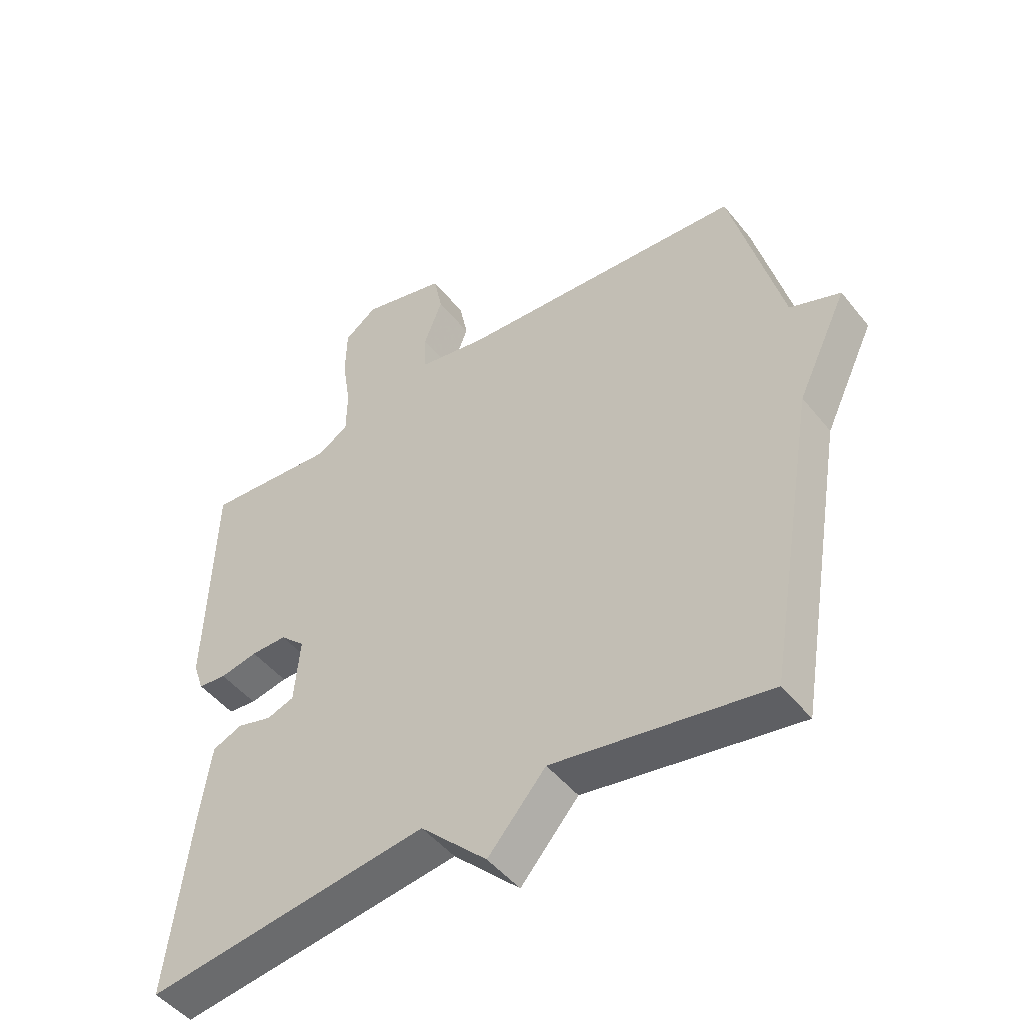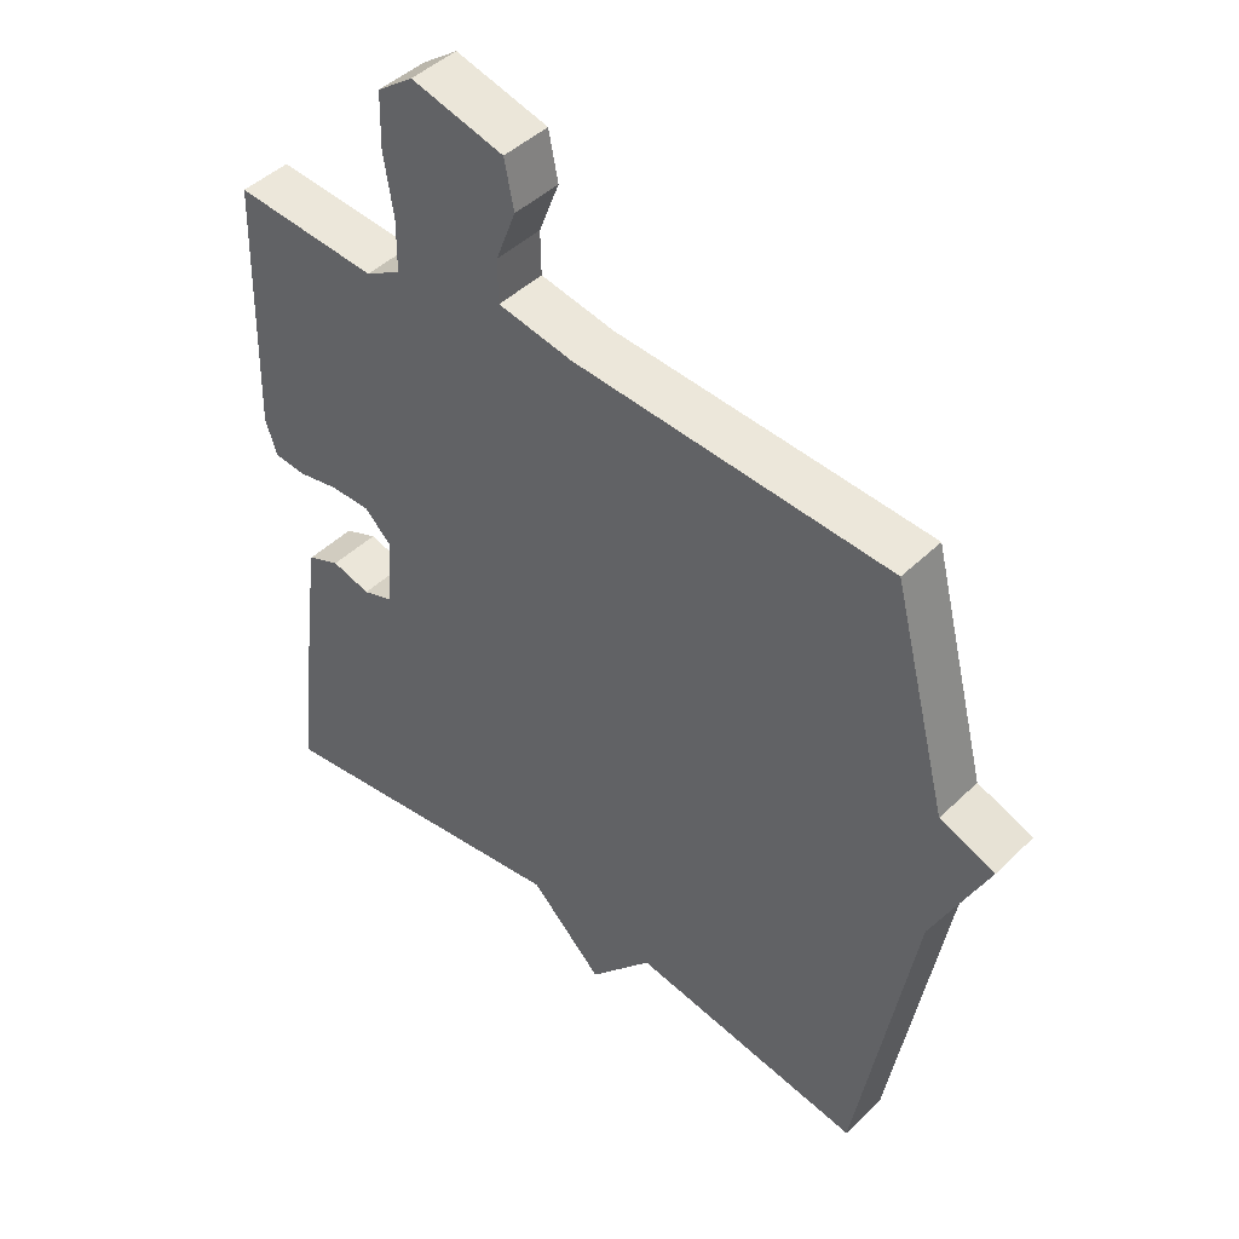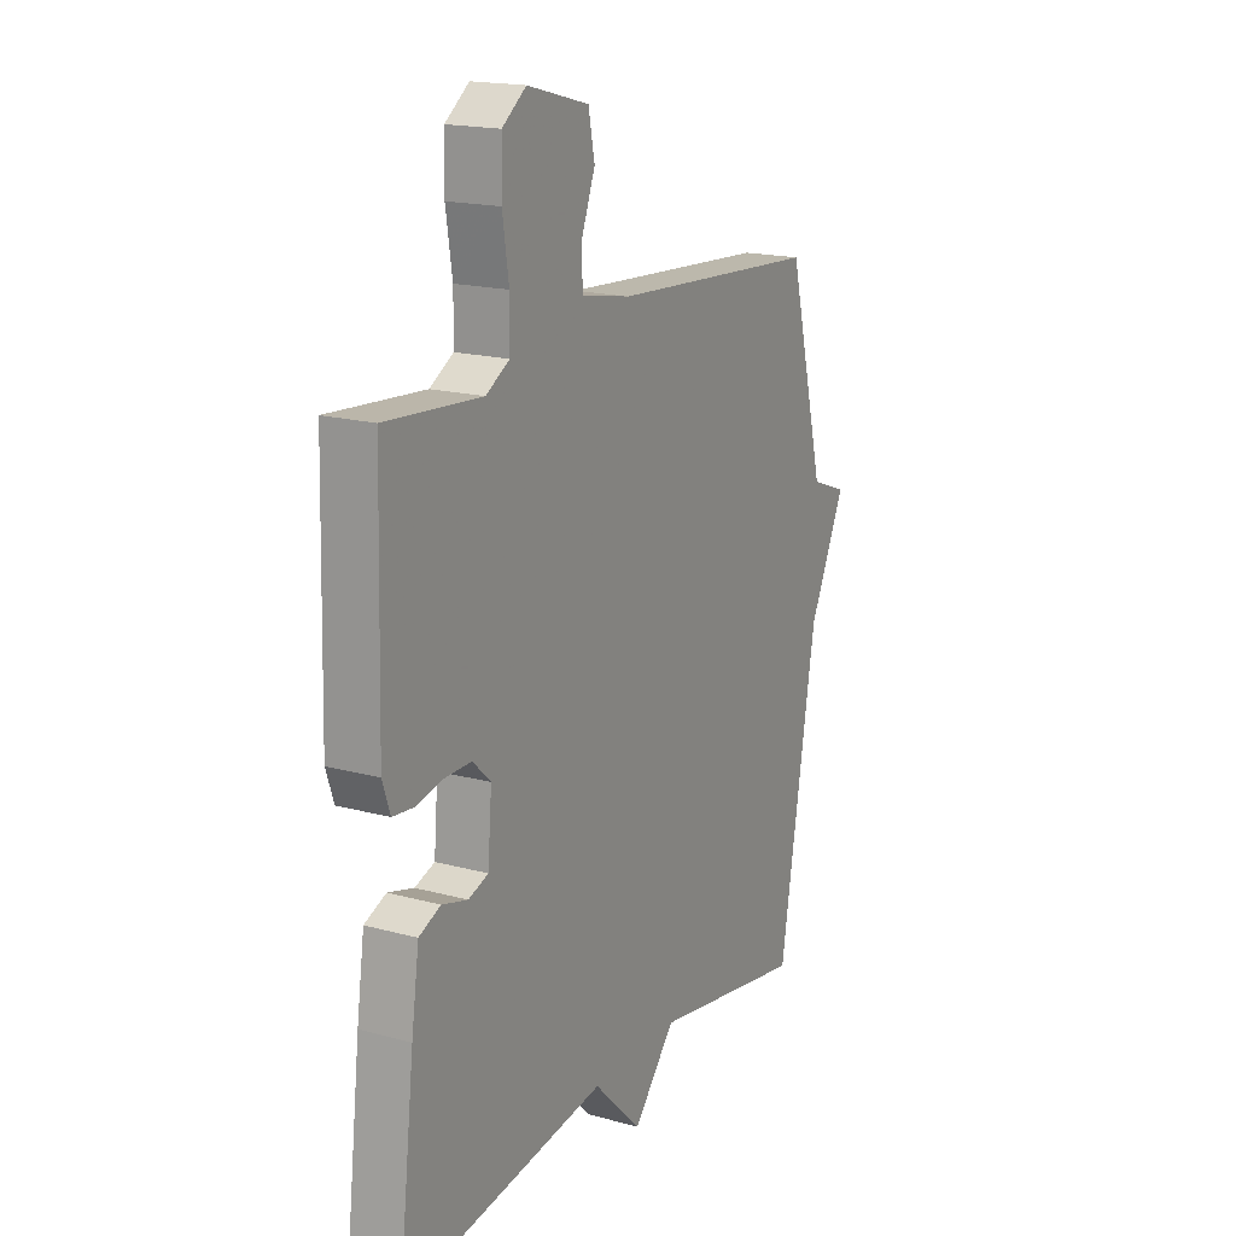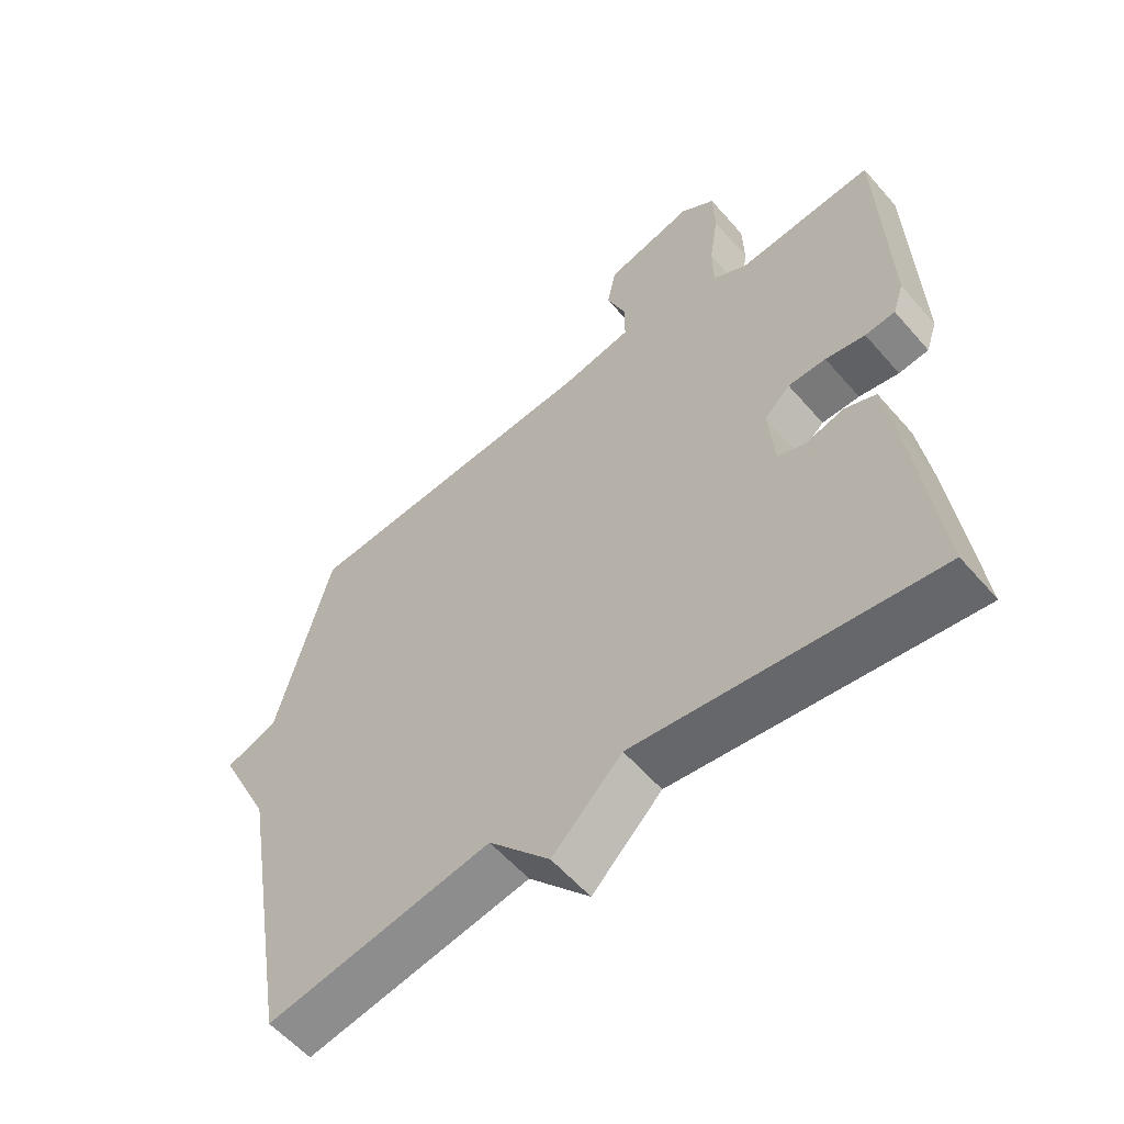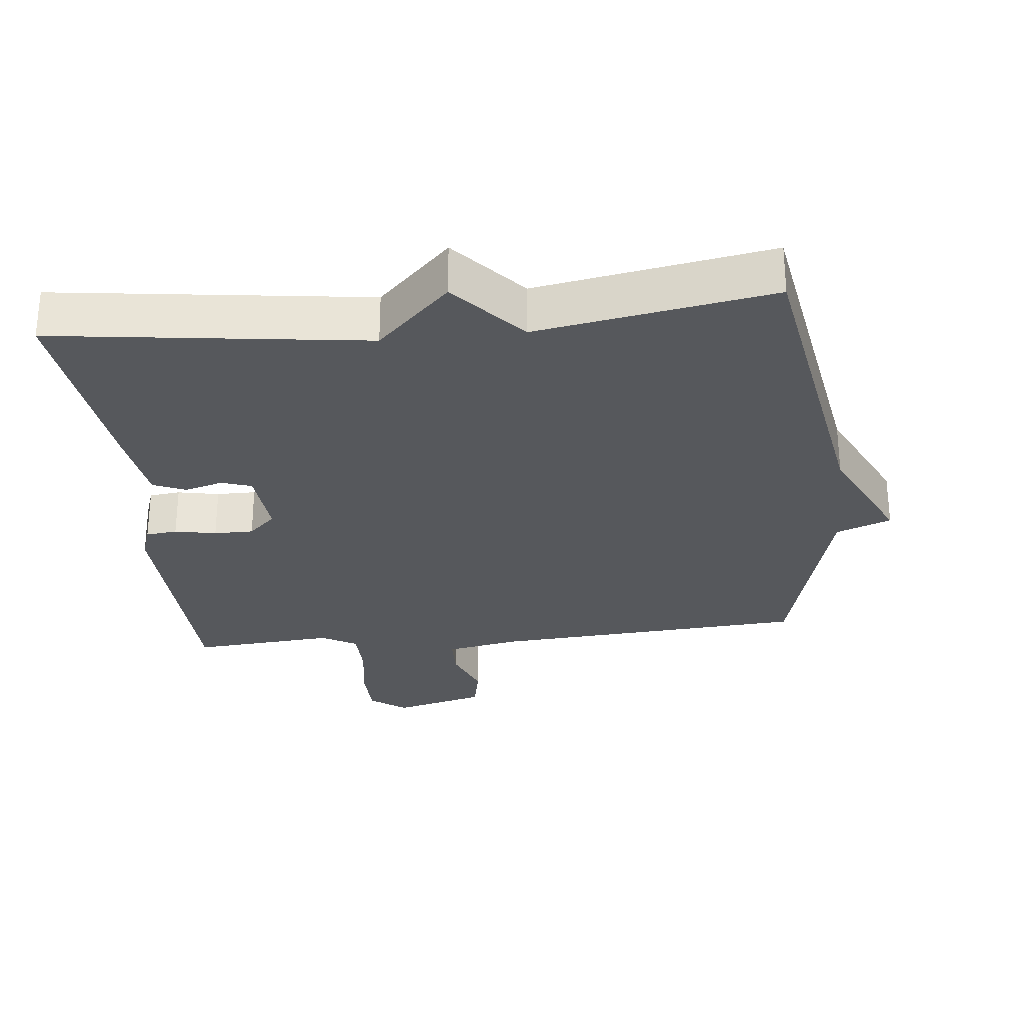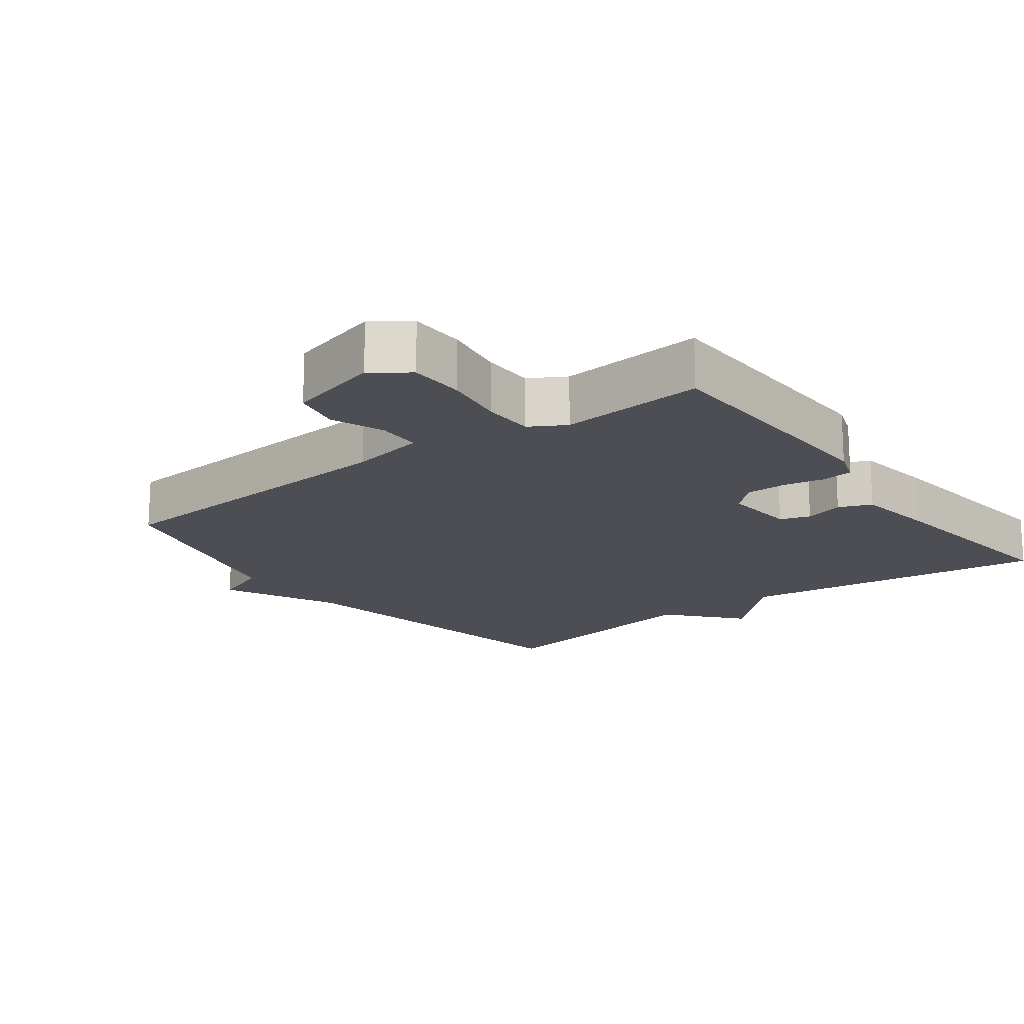
<metadata>
{"format":"obj","ext":"obj","renderer":"f3d","projection":"perspective","resolution":1024,"background":"white","views":[{"elev":-48.3,"azim":-143.2,"up":"+Z"},{"elev":45.1,"azim":-138.1,"up":"+Z"},{"elev":17.9,"azim":118.0,"up":"+Z"},{"elev":-57.8,"azim":40.5,"up":"+Z"},{"elev":-28.3,"azim":-174.0,"up":"+Y"},{"elev":-17.4,"azim":36.9,"up":"+Y"}]}
</metadata>
<code>
v -0.5 0.07 0.5
v -0.036 0.07 0.532
v 0.074 0.07 0.553
v 0.075 0.07 0.616
v 0.045 0.07 0.694
v 0.059 0.07 0.763
v 0.195 0.07 0.799
v 0.248 0.07 0.76
v 0.25 0.07 0.679
v 0.236 0.07 0.588
v 0.237 0.07 0.513
v 0.289 0.07 0.483
v 0.5 0.07 0.5
v 0.511 0.07 0.126
v 0.494 0.07 0.076
v 0.448 0.07 0.071
v 0.387 0.07 0.083
v 0.329 0.07 0.083
v 0.289 0.07 0.045
v 0.298 0.07 -0.061
v 0.342 0.07 -0.076
v 0.399 0.07 -0.06
v 0.447 0.07 -0.08
v 0.464 0.07 -0.197
v 0.5 0.07 -0.5
v 0.044 0.07 -0.44
v -0.063 0.07 -0.546
v -0.156 0.07 -0.44
v -0.5 0.07 -0.5
v -0.582 0.07 -0.019
v -0.663 0.07 0.15
v -0.582 0.07 0.181
v -0.5 0 0.5
v -0.036 0 0.532
v 0.074 0 0.553
v 0.075 0 0.616
v 0.045 0 0.694
v 0.059 0 0.763
v 0.195 0 0.799
v 0.248 0 0.76
v 0.25 0 0.679
v 0.236 0 0.588
v 0.237 0 0.513
v 0.289 0 0.483
v 0.5 0 0.5
v 0.511 0 0.126
v 0.494 0 0.076
v 0.448 0 0.071
v 0.387 0 0.083
v 0.329 0 0.083
v 0.289 0 0.045
v 0.298 0 -0.061
v 0.342 0 -0.076
v 0.399 0 -0.06
v 0.447 0 -0.08
v 0.464 0 -0.197
v 0.5 0 -0.5
v 0.044 0 -0.44
v -0.063 0 -0.546
v -0.156 0 -0.44
v -0.5 0 -0.5
v -0.582 0 -0.019
v -0.663 0 0.15
v -0.582 0 0.181
f 30 31 32
f 32 1 2
f 30 32 2
f 29 30 2
f 28 29 2
f 28 2 3
f 27 28 3
f 26 27 3
f 24 25 26
f 23 24 26
f 22 23 26
f 21 22 26
f 20 21 26
f 19 20 26 3
f 18 19 3 4
f 4 5 6
f 18 4 6
f 17 18 6
f 15 16 17
f 14 15 17
f 13 14 17
f 12 13 17
f 11 12 17
f 11 17 6
f 10 11 6 7
f 7 8 9 10
f 64 63 62
f 34 33 64
f 34 64 62
f 34 62 61
f 34 61 60
f 35 34 60
f 35 60 59
f 35 59 58
f 58 57 56
f 58 56 55
f 58 55 54
f 58 54 53
f 58 53 52
f 35 58 52 51
f 36 35 51 50
f 38 37 36
f 38 36 50
f 38 50 49
f 49 48 47
f 49 47 46
f 49 46 45
f 49 45 44
f 49 44 43
f 38 49 43
f 39 38 43 42
f 42 41 40 39
f 1 33 34 2
f 2 34 35 3
f 3 35 36 4
f 4 36 37 5
f 5 37 38 6
f 6 38 39 7
f 7 39 40 8
f 8 40 41 9
f 9 41 42 10
f 10 42 43 11
f 11 43 44 12
f 12 44 45 13
f 13 45 46 14
f 14 46 47 15
f 15 47 48 16
f 16 48 49 17
f 17 49 50 18
f 18 50 51 19
f 19 51 52 20
f 20 52 53 21
f 21 53 54 22
f 22 54 55 23
f 23 55 56 24
f 24 56 57 25
f 25 57 58 26
f 26 58 59 27
f 27 59 60 28
f 28 60 61 29
f 29 61 62 30
f 30 62 63 31
f 31 63 64 32
f 32 64 33 1

</code>
